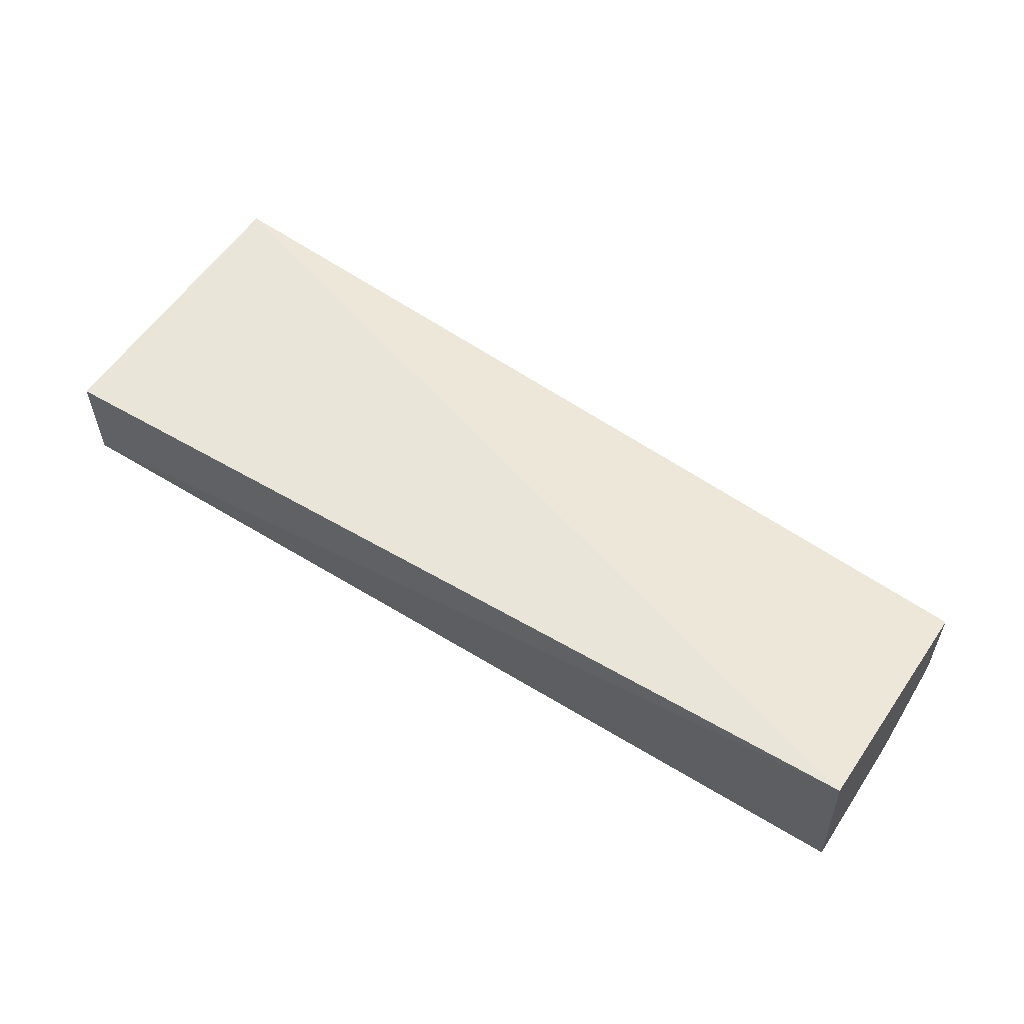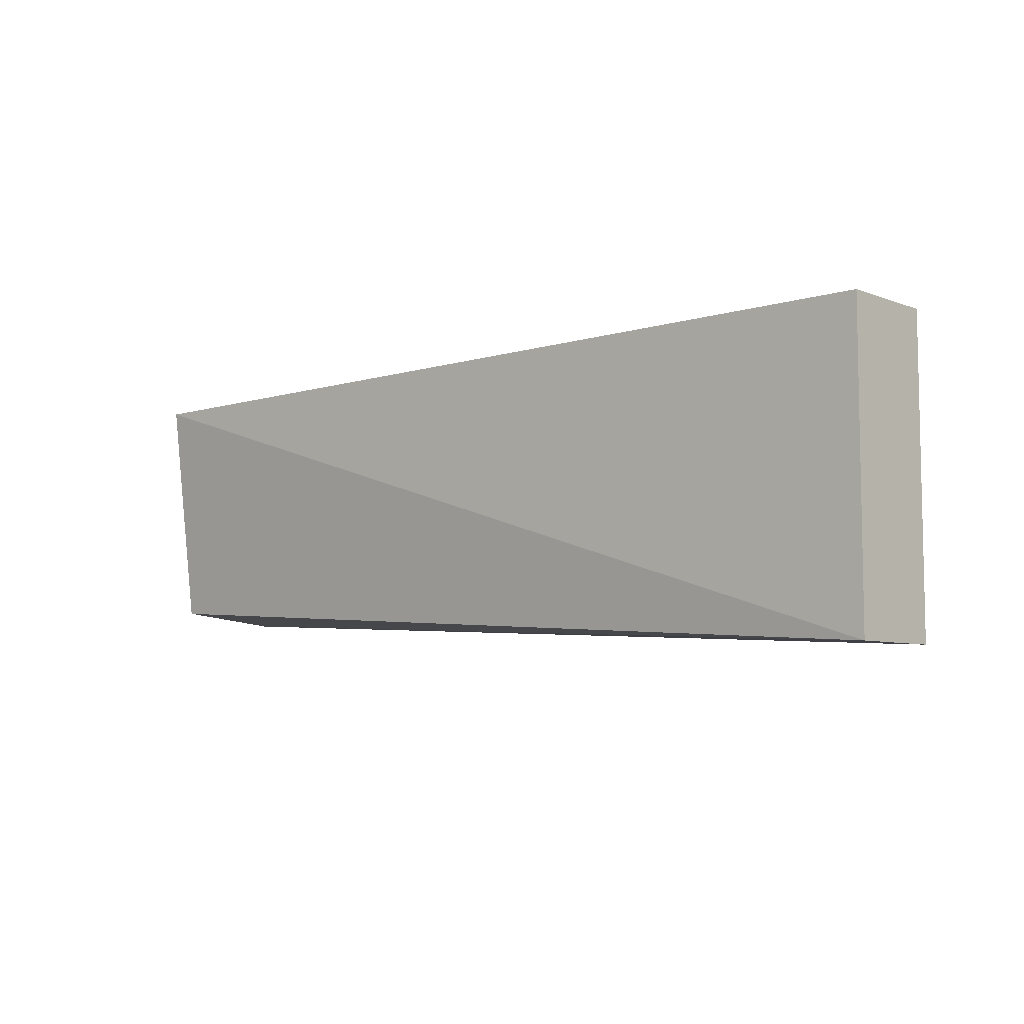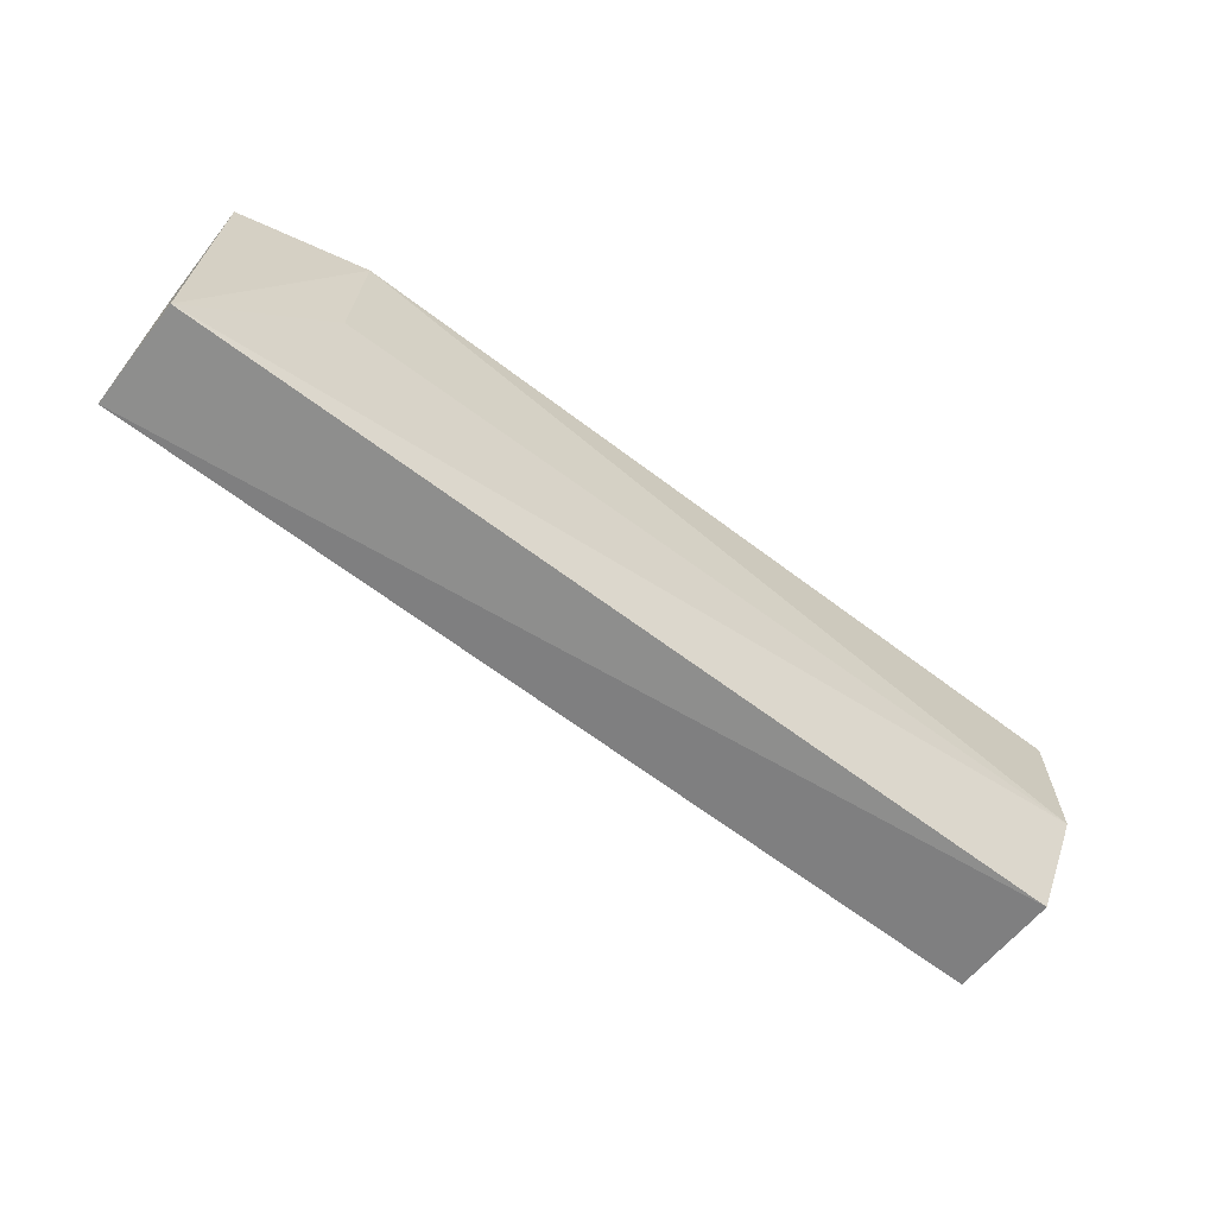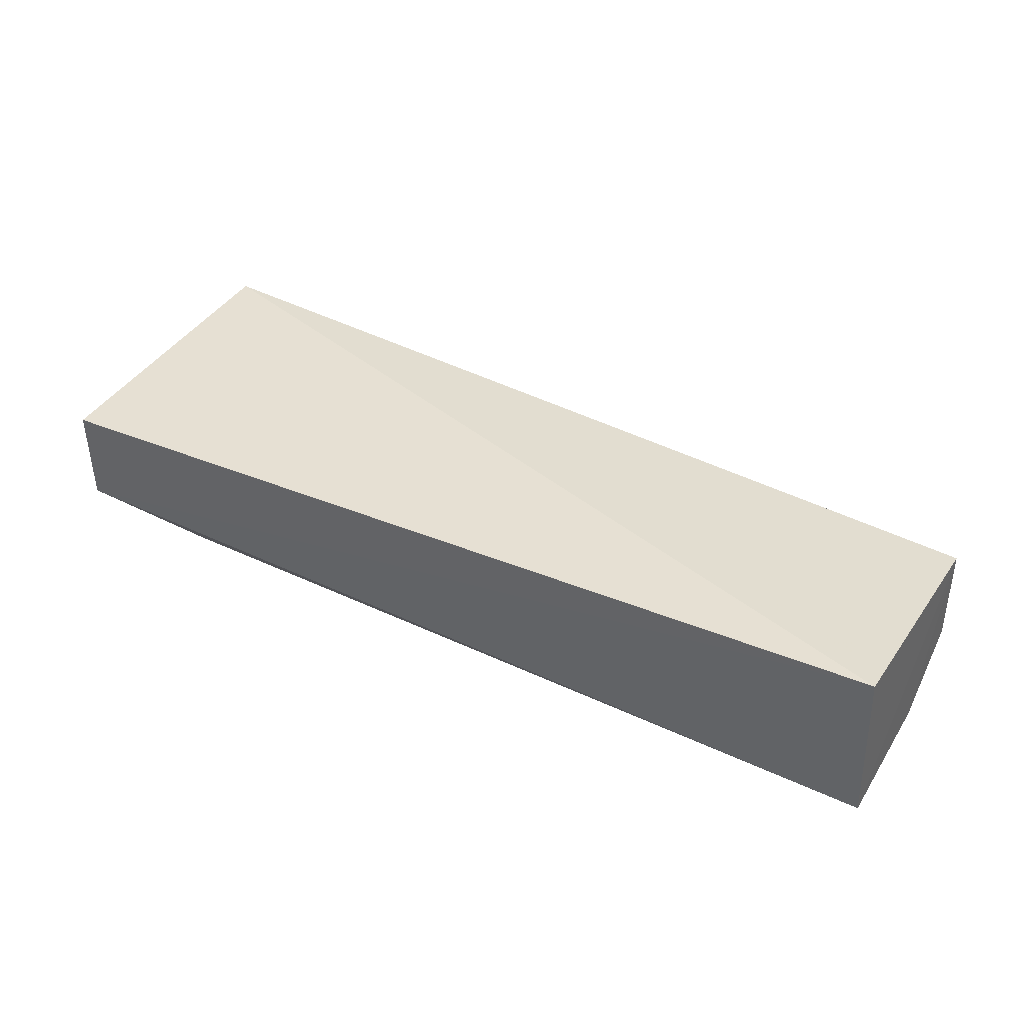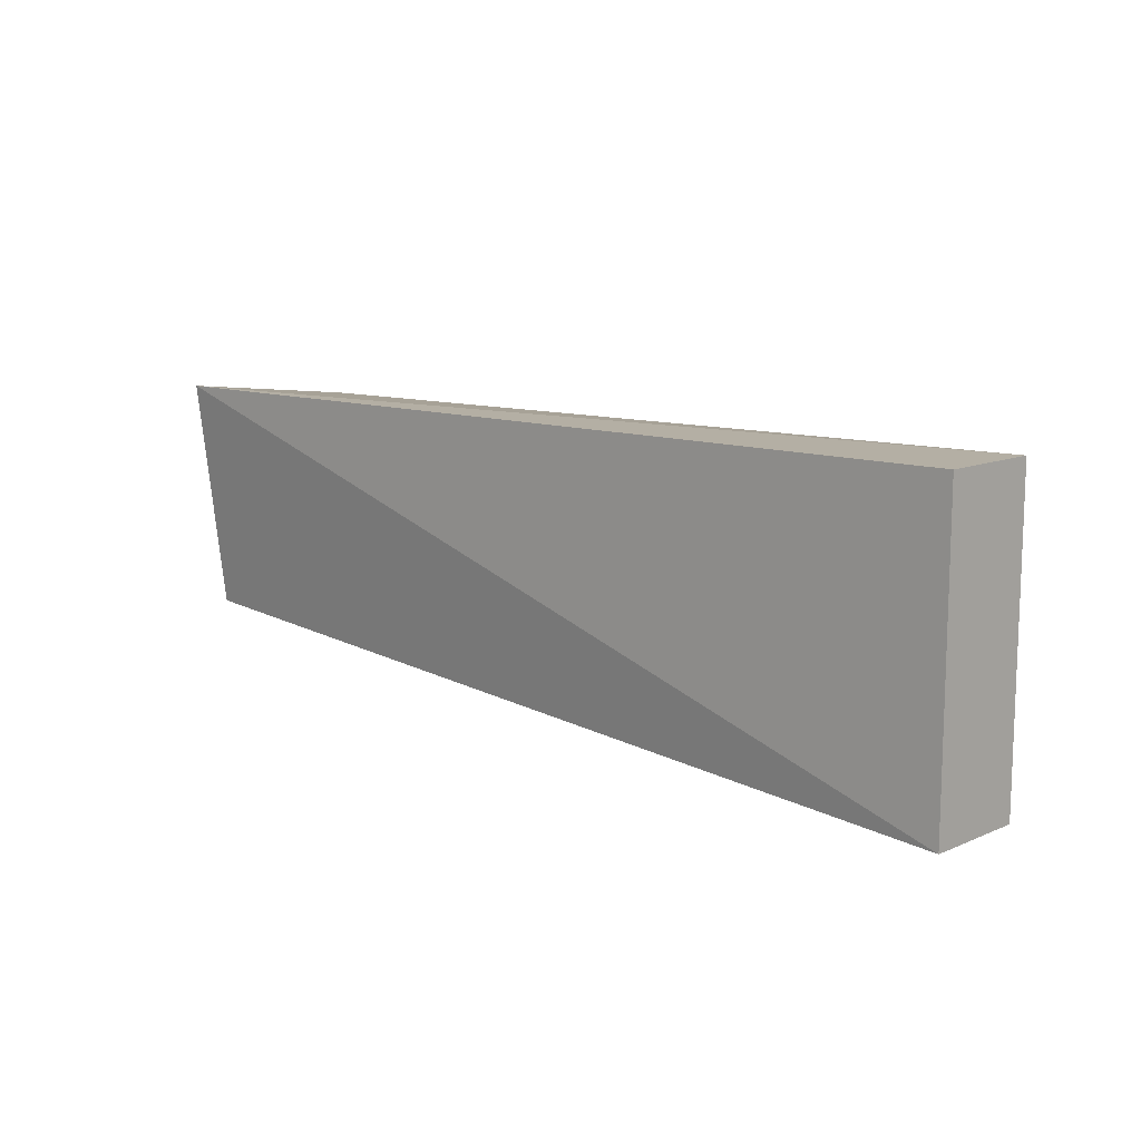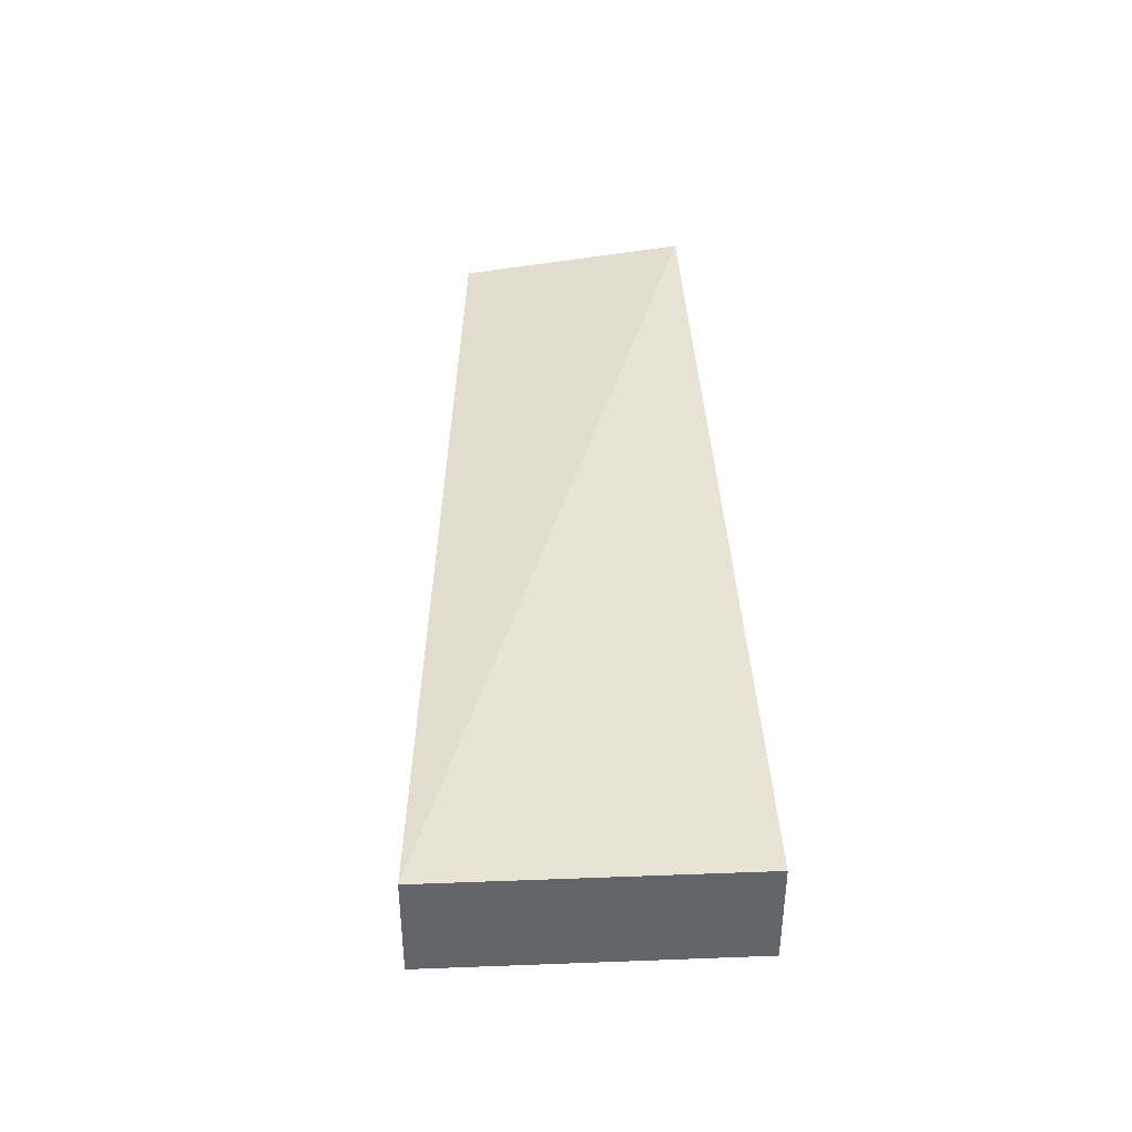
<metadata>
{"format":"obj","ext":"obj","renderer":"f3d","projection":"perspective","resolution":1024,"background":"white","views":[{"elev":56.7,"azim":33.1,"up":"+Y"},{"elev":-6.9,"azim":-137.1,"up":"+Z"},{"elev":-66.5,"azim":-37.9,"up":"+Z"},{"elev":40.9,"azim":29.4,"up":"+Y"},{"elev":11.7,"azim":-135.4,"up":"+Z"},{"elev":38.6,"azim":-92.7,"up":"+Y"}]}
</metadata>
<code>
v 0.1896 -0.01497 0.04486
v 0.1897 -0.007327 0.01157
v 0.1894 0.01385 0.04835
v 0.05287 0.007577 0.04929
v 0.05293 -0.007576 0.00384
v 0.05293 -0.007576 0.04929
v 0.1898 0.009277 0.01314
v 0.1897 -0.01473 0.0235
v 0.0715 -0.0132 0.04546
v 0.05287 0.007577 0.00384
v 0.0715 -0.01123 0.02581
f 6 1 3
f 6 3 4
f 6 4 5
f 7 3 1
f 8 5 2
f 8 7 1
f 8 2 7
f 9 6 5
f 9 1 6
f 9 8 1
f 10 7 2
f 10 2 5
f 10 5 4
f 10 4 3
f 10 3 7
f 11 9 5
f 11 5 8
f 11 8 9

</code>
